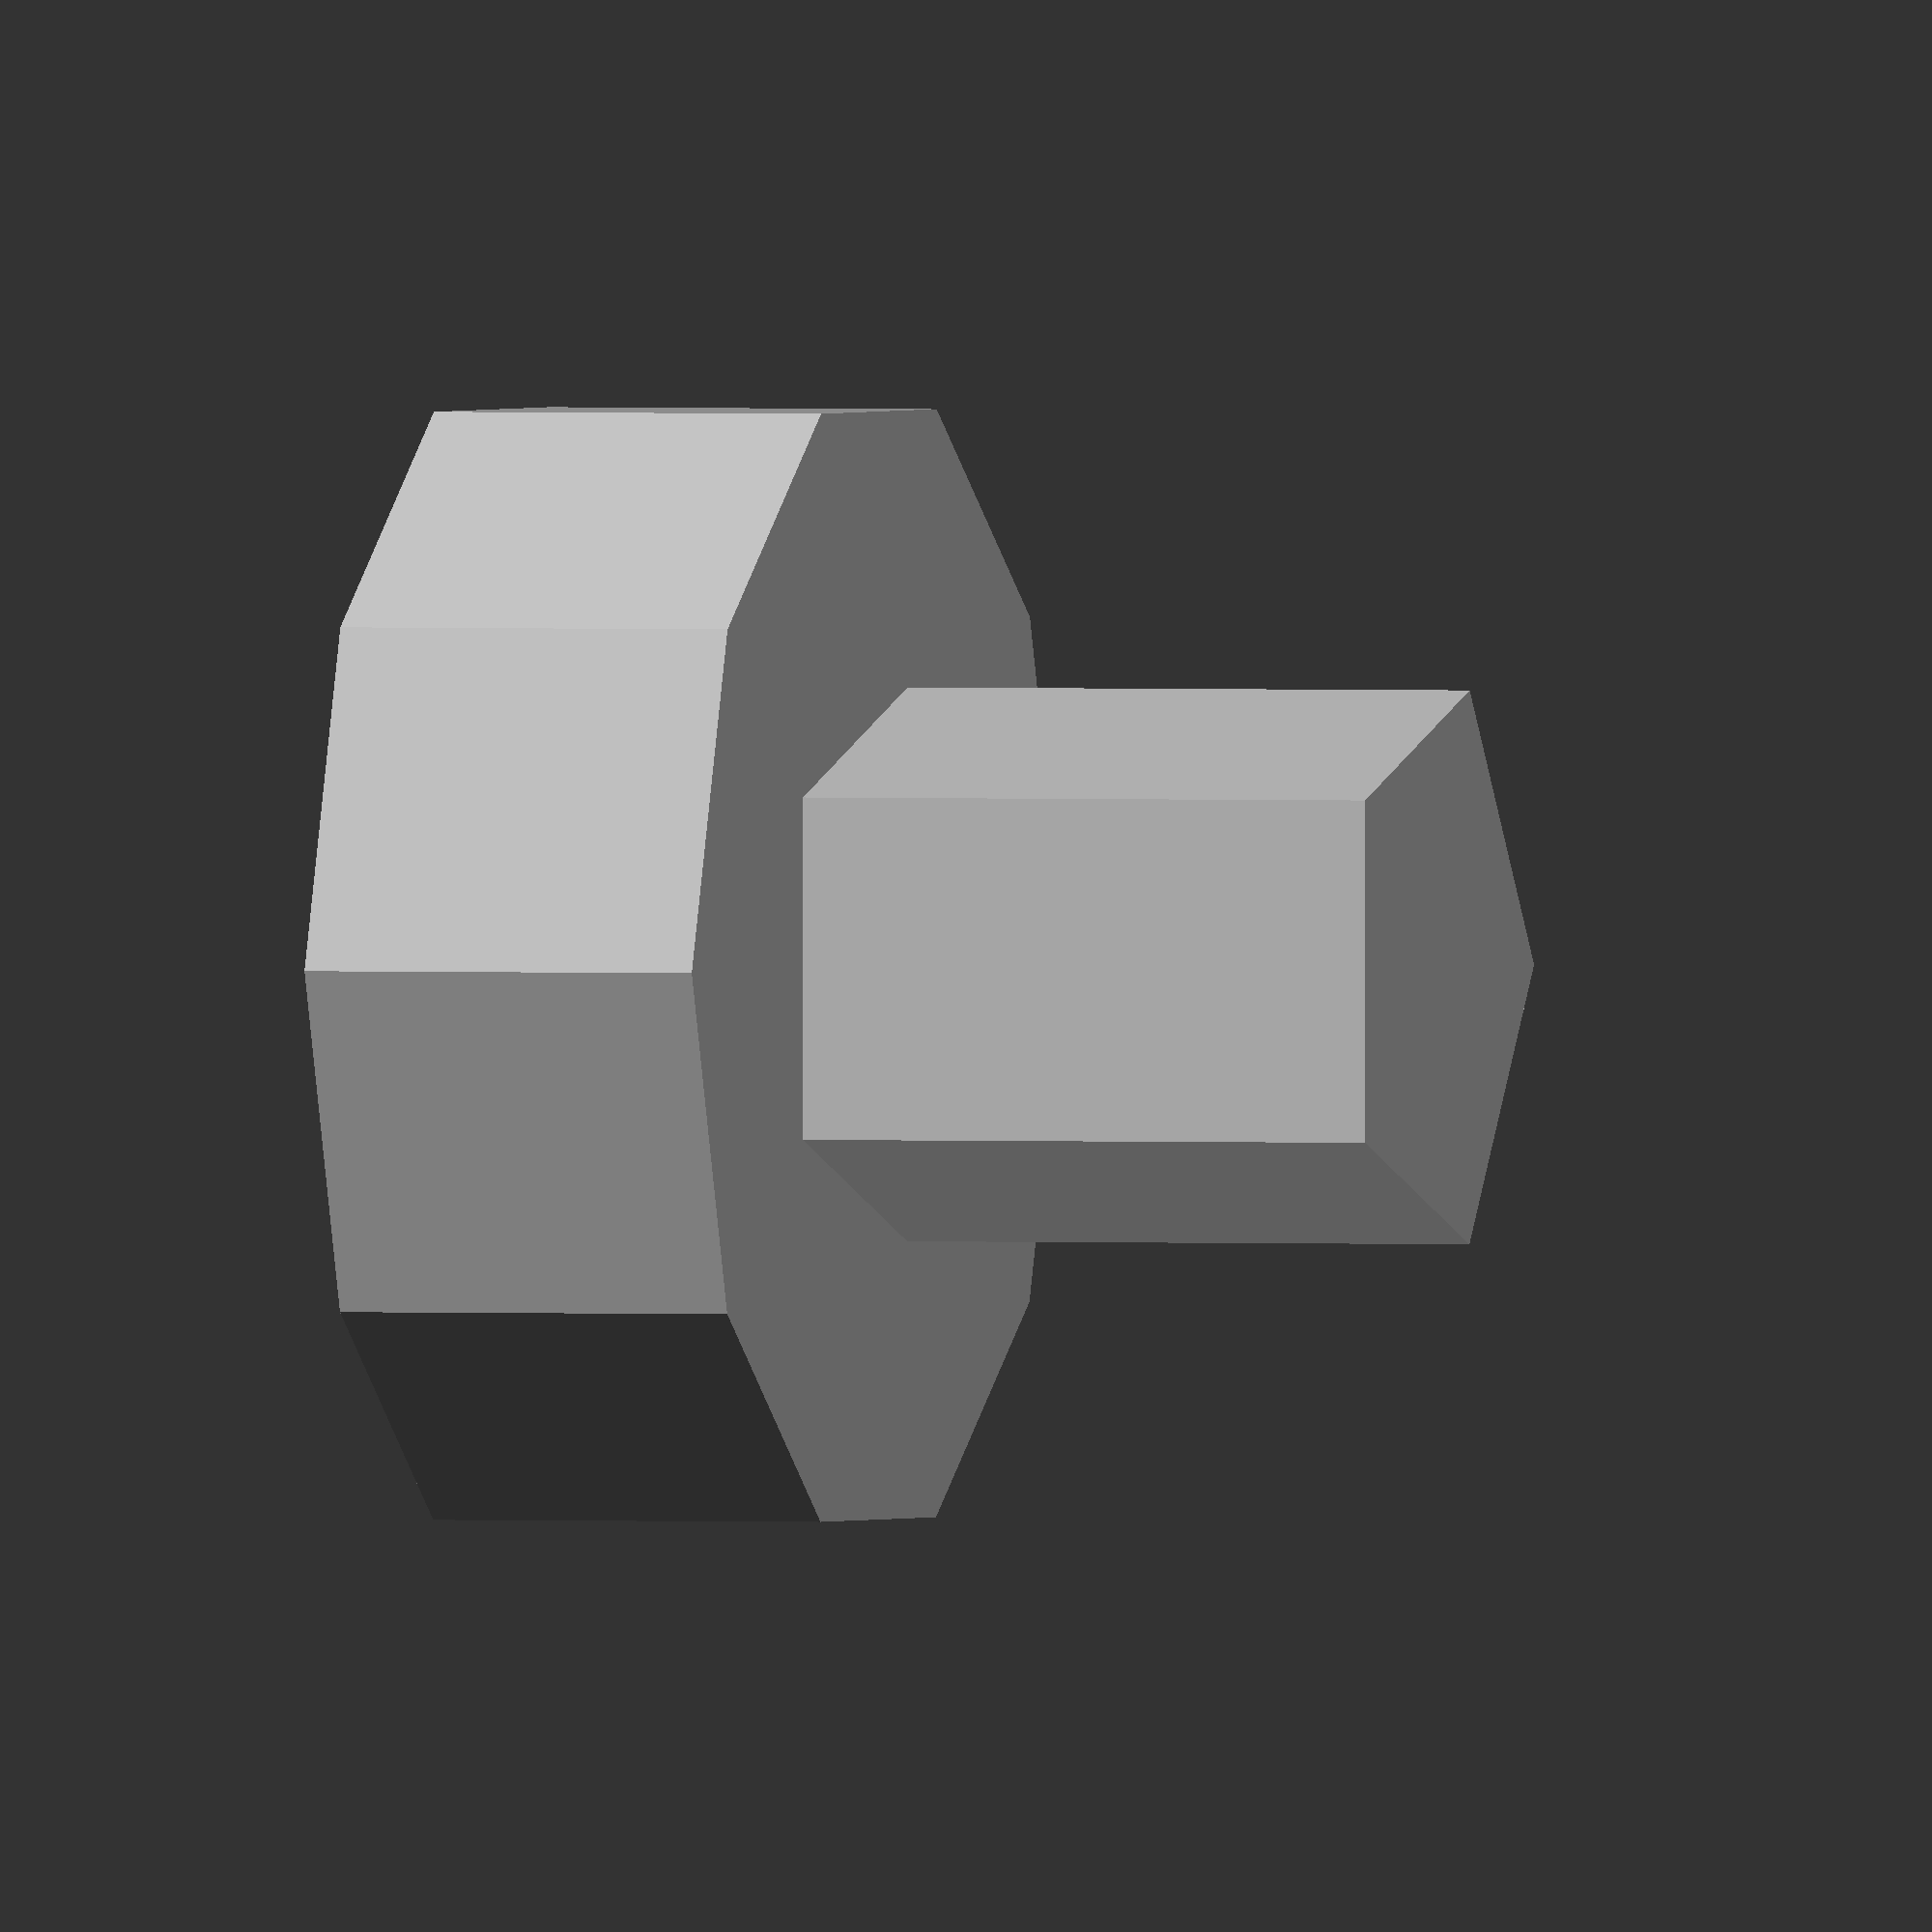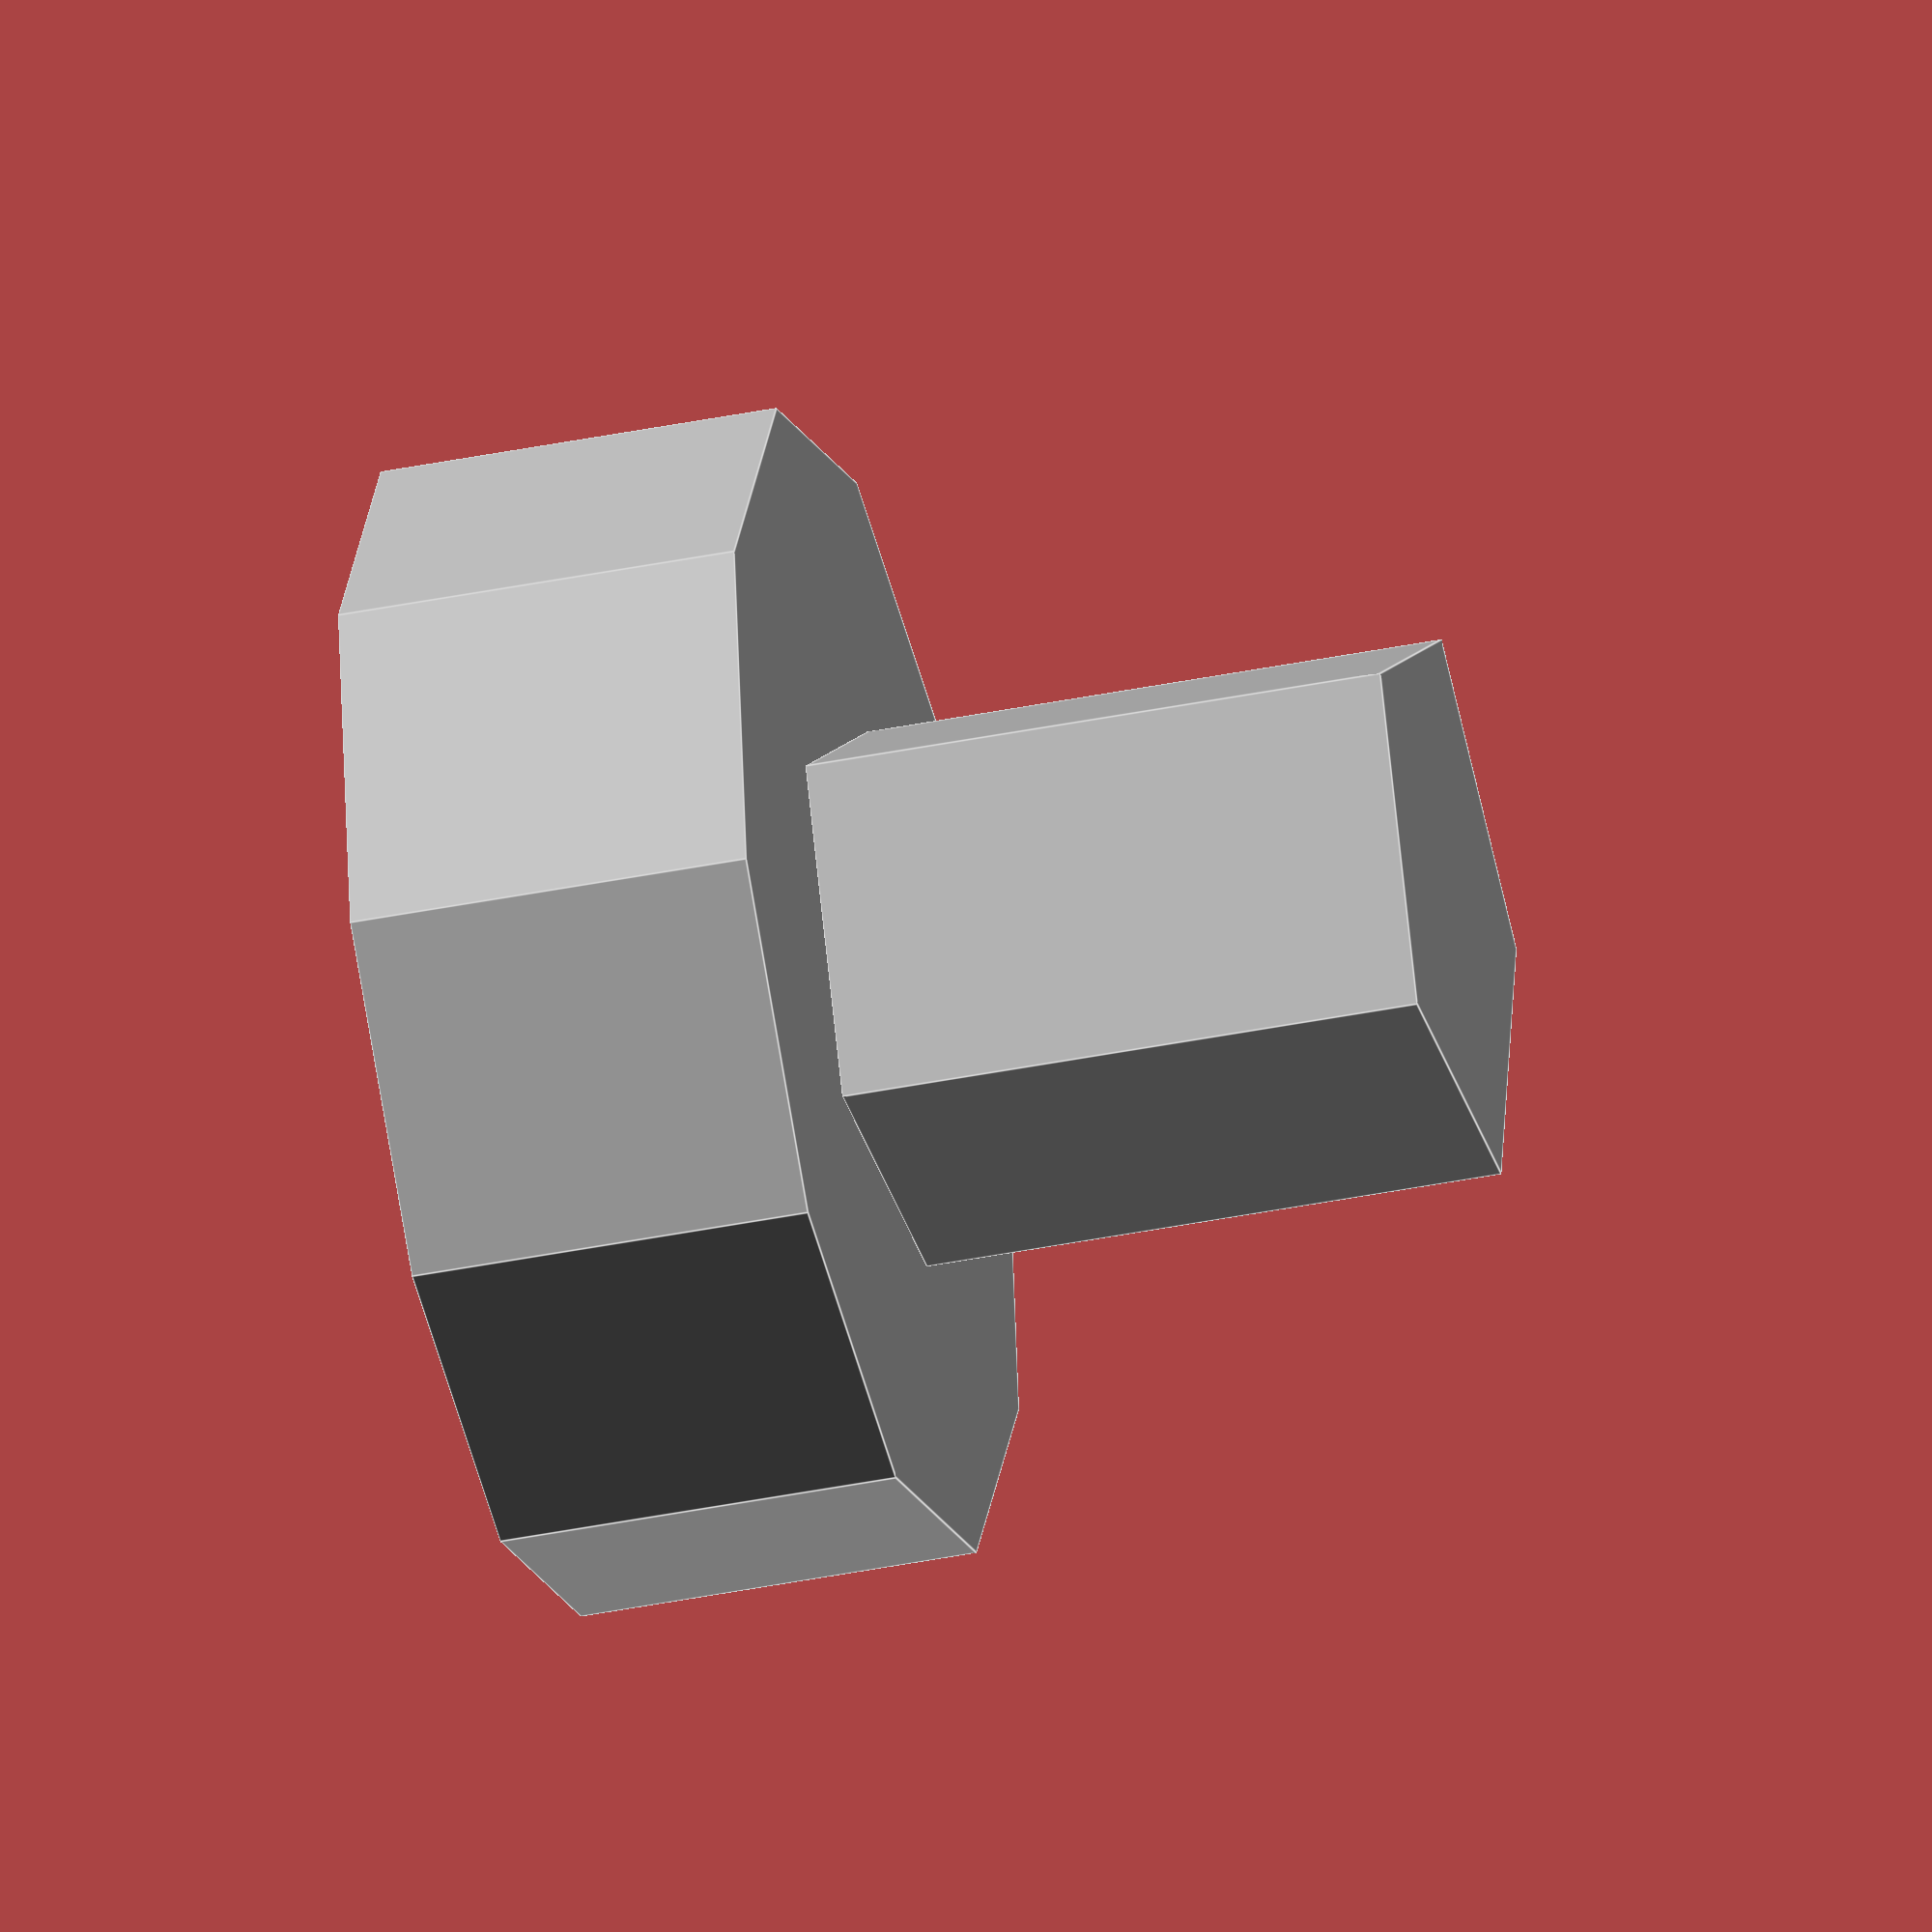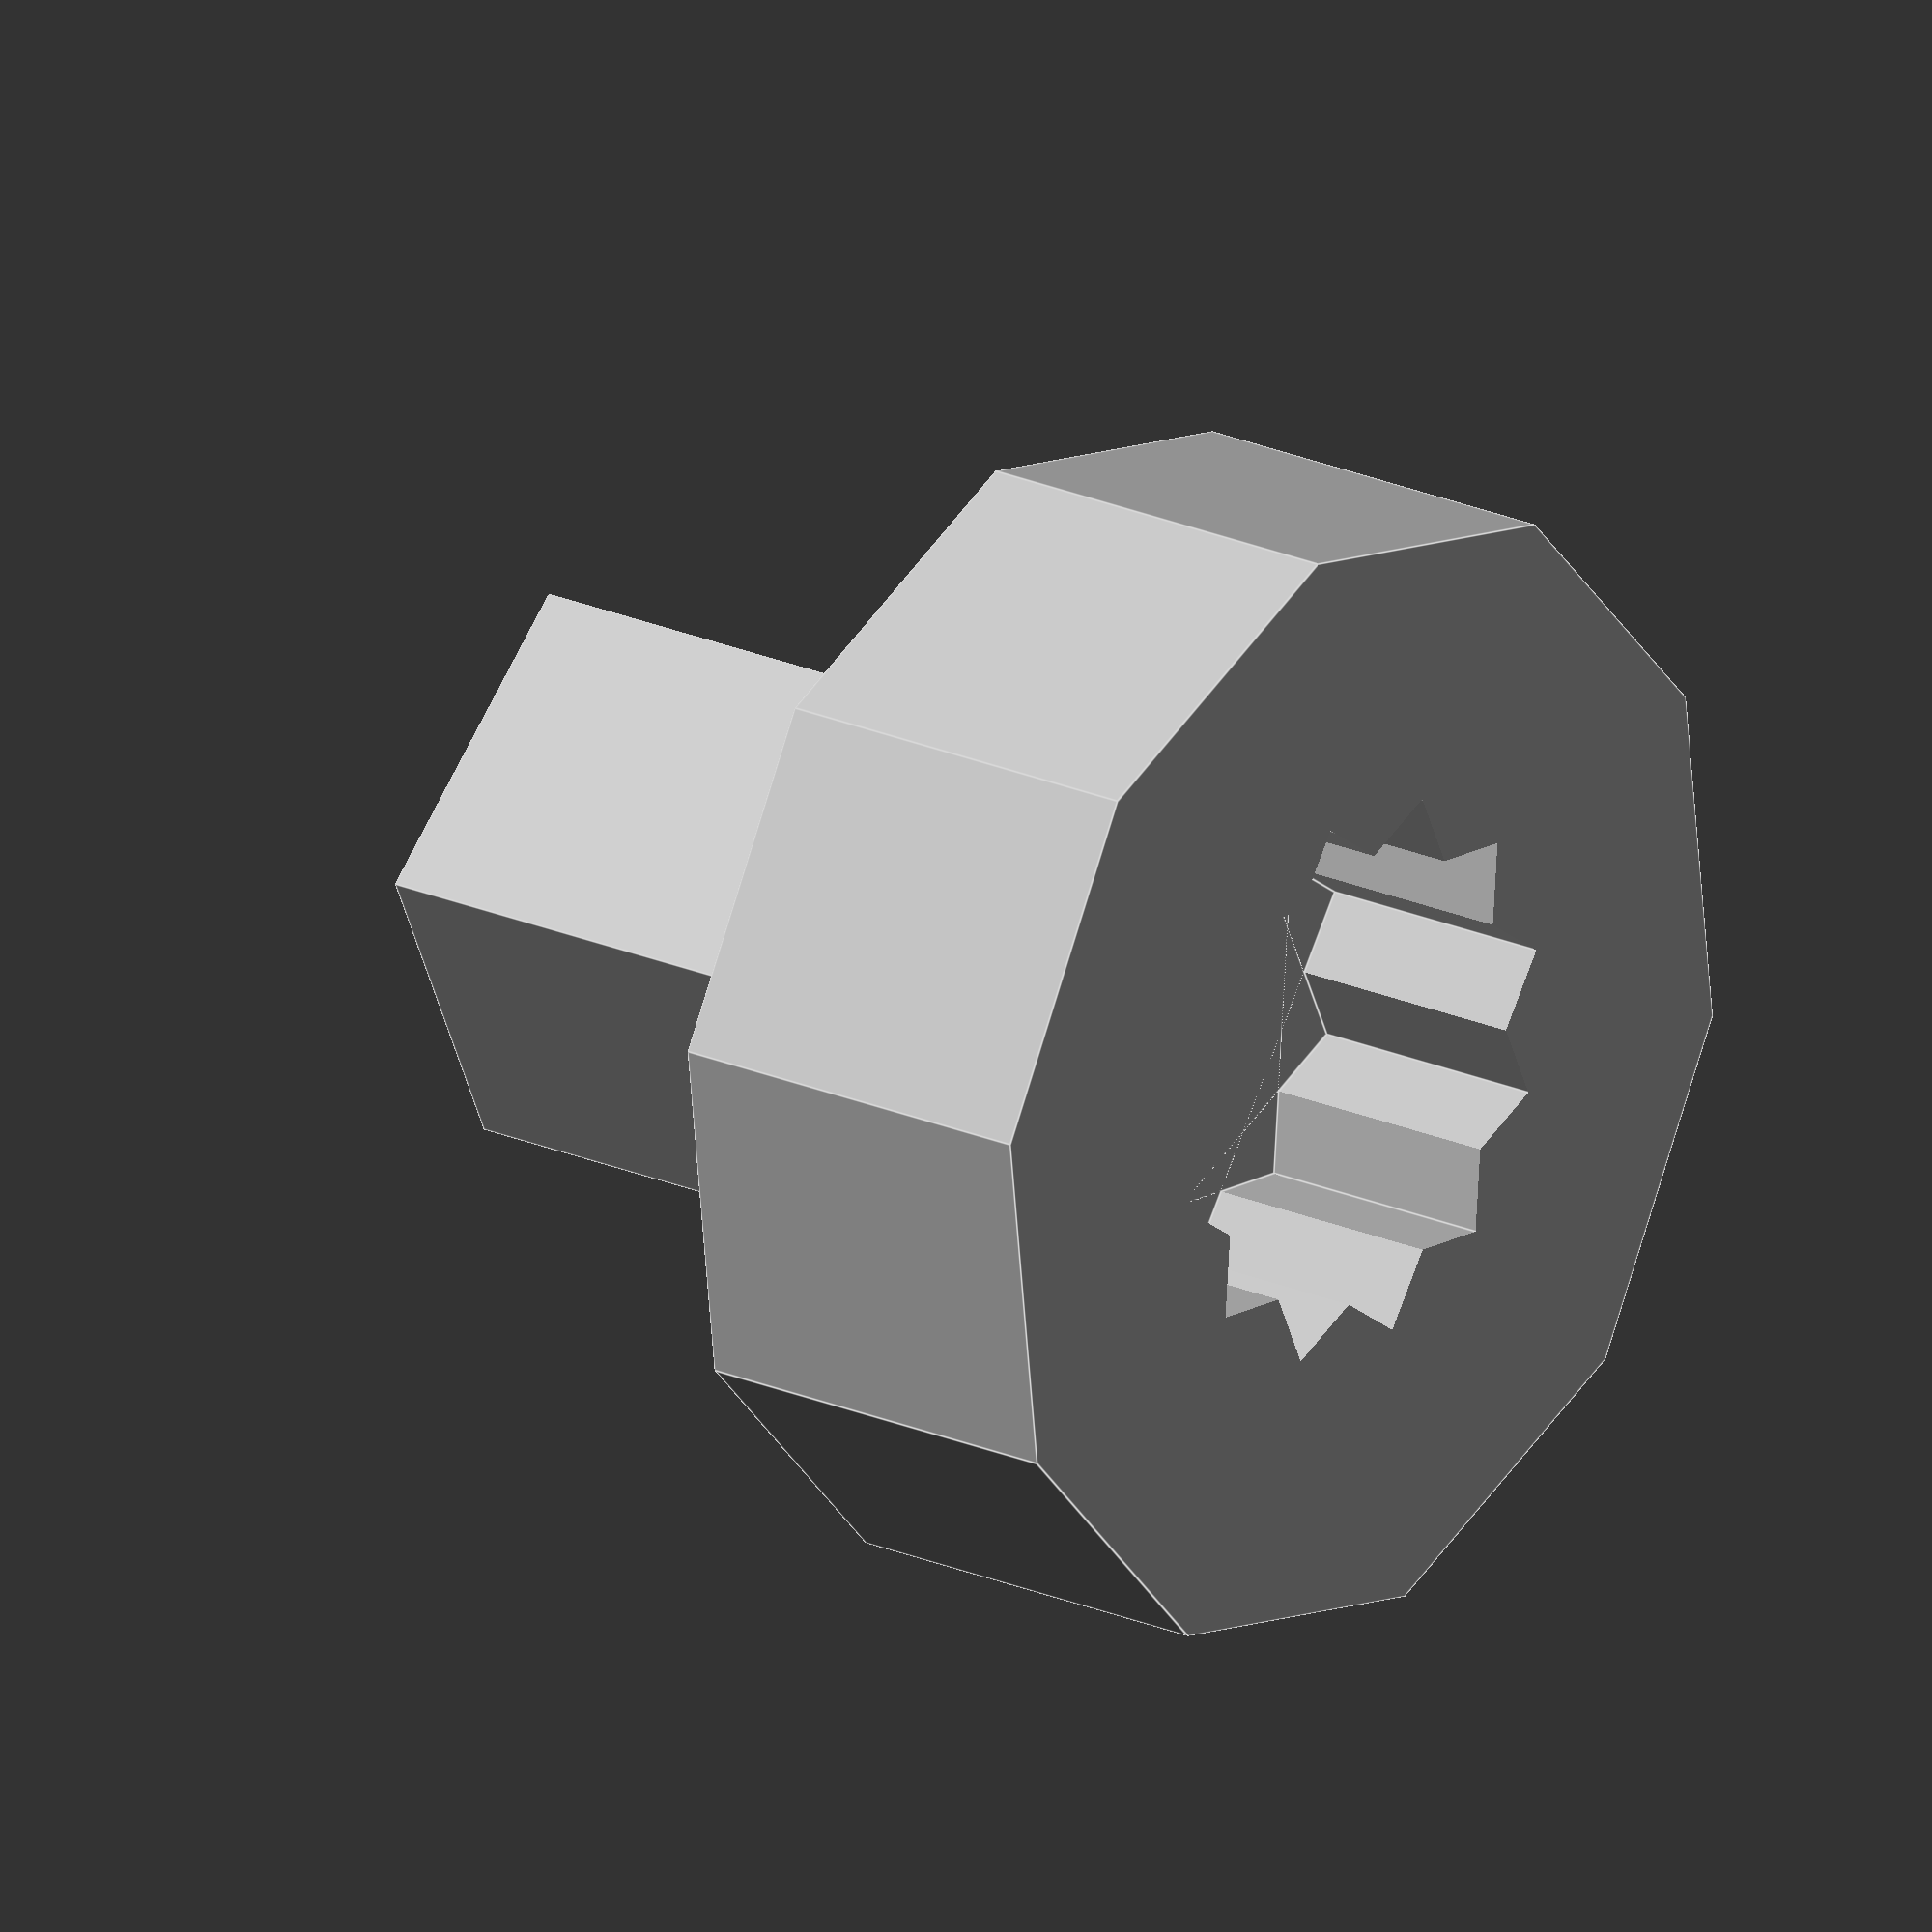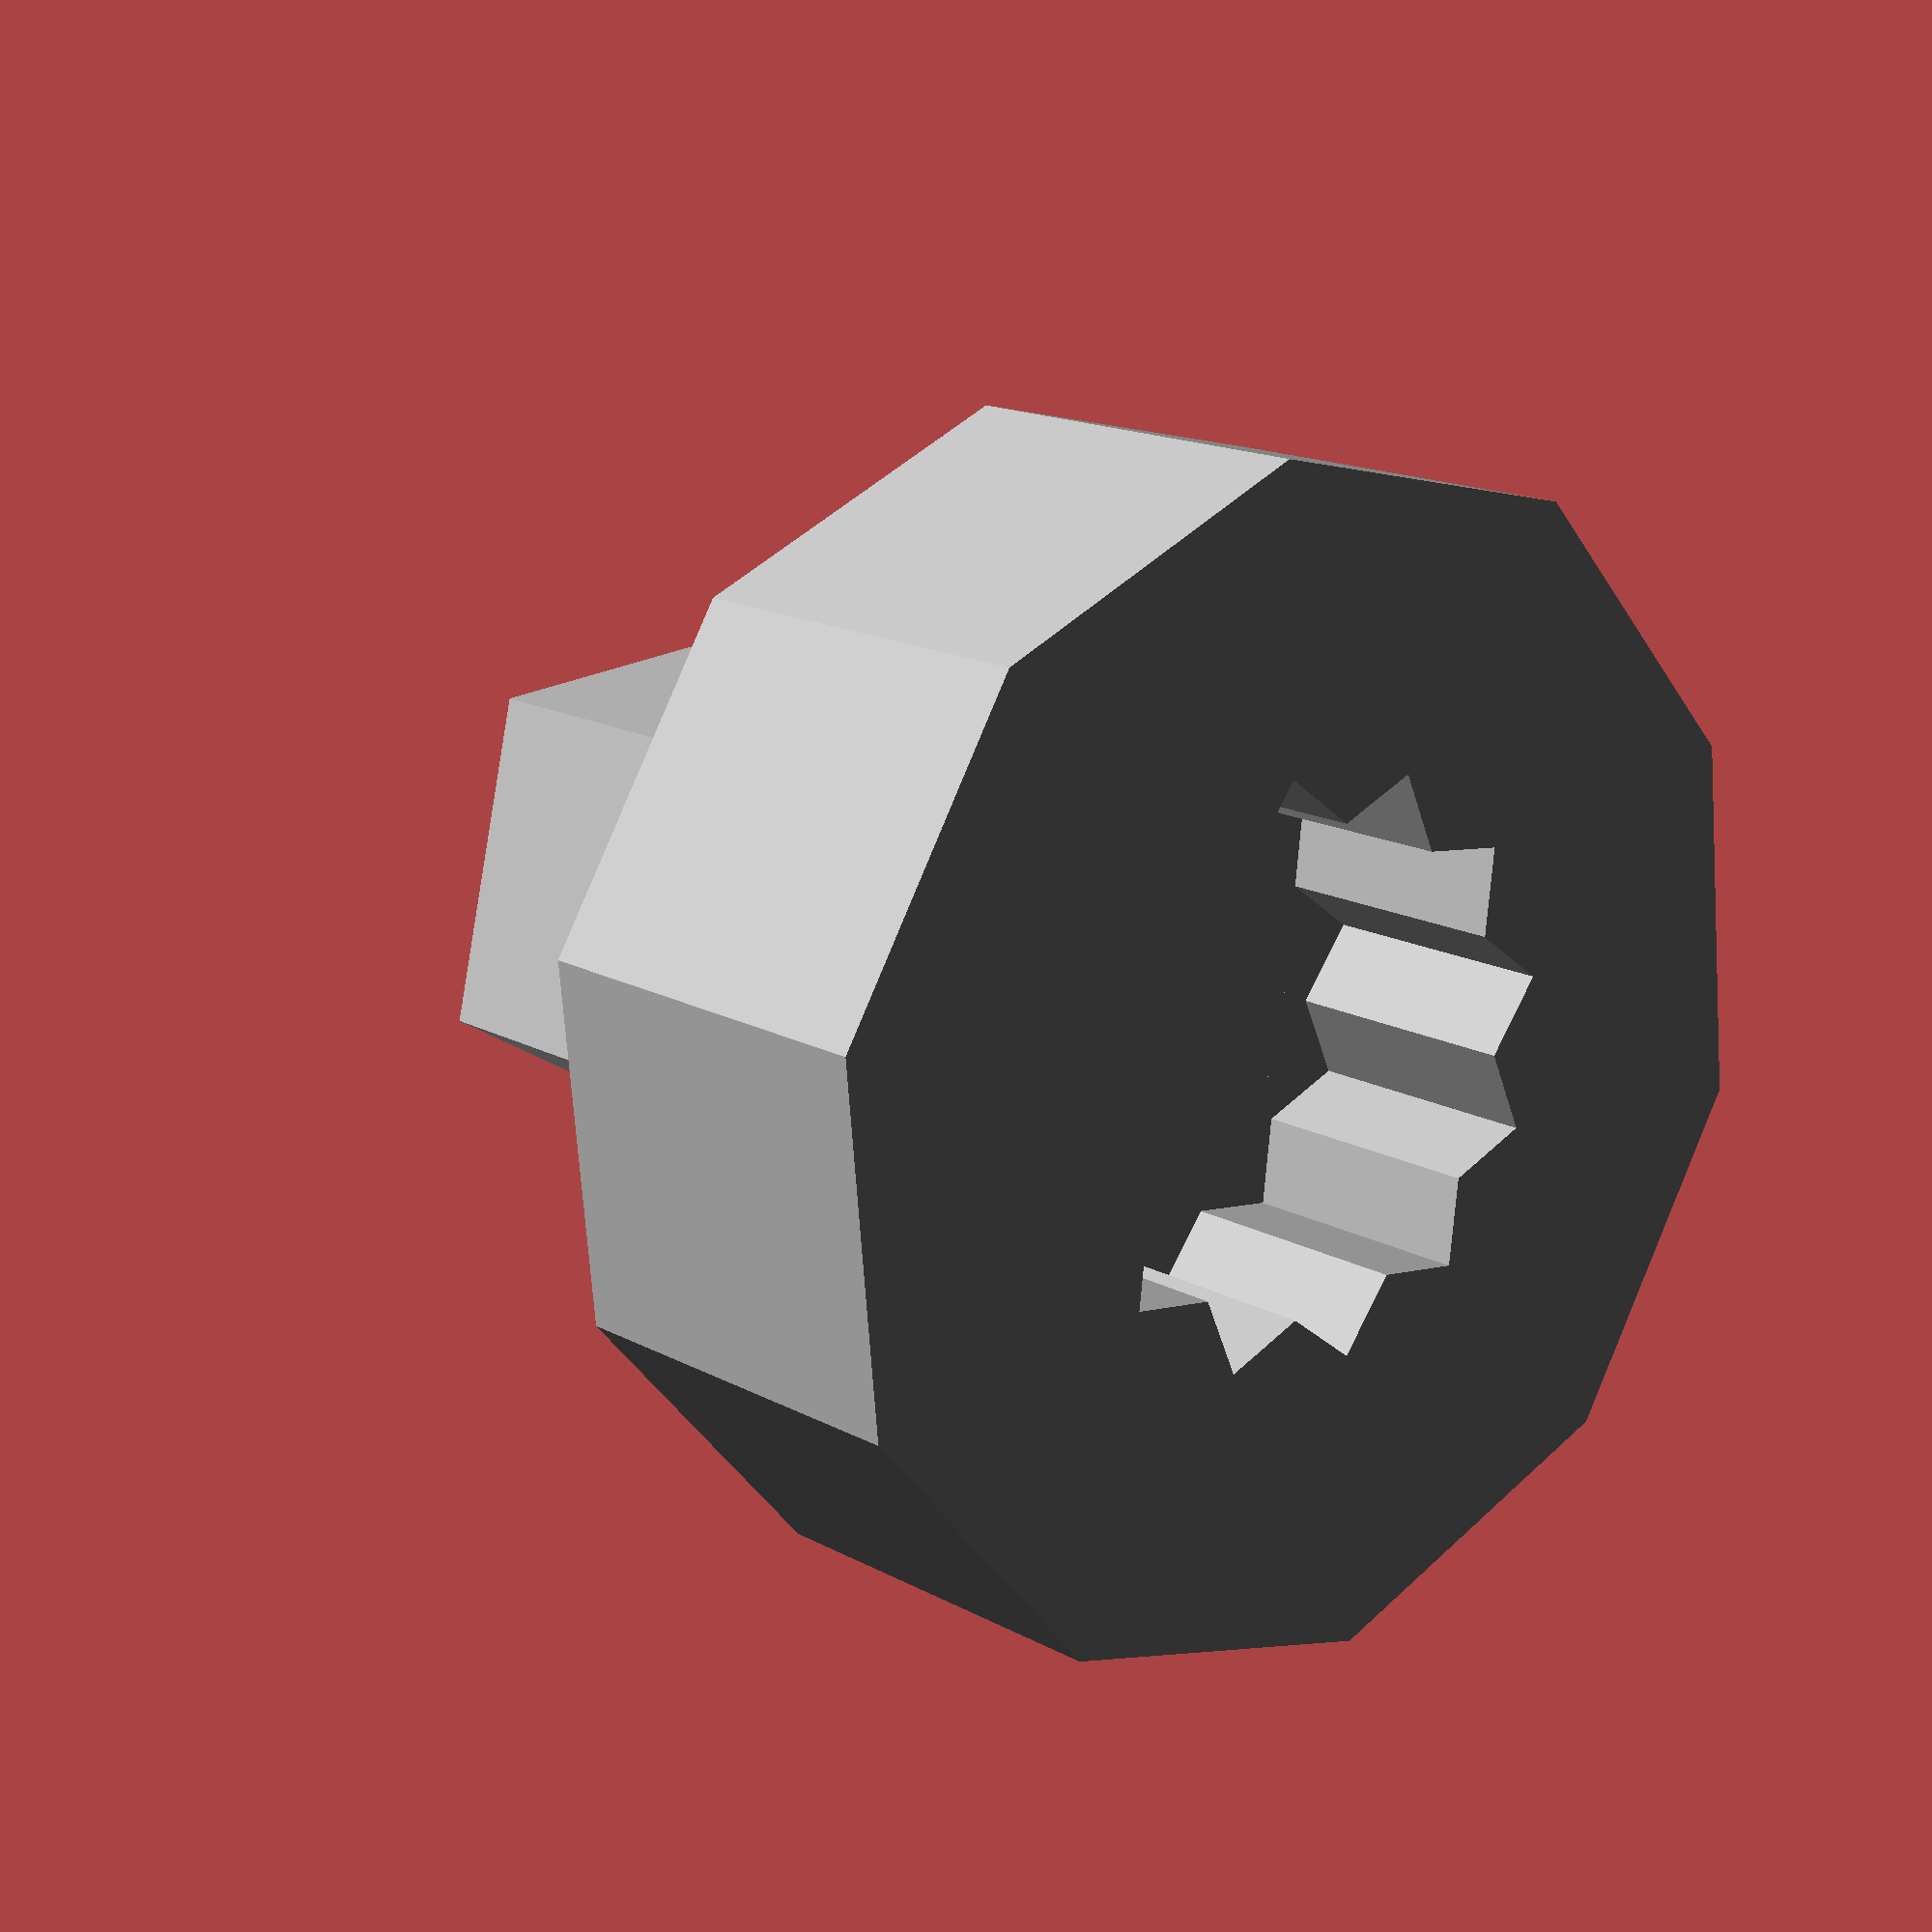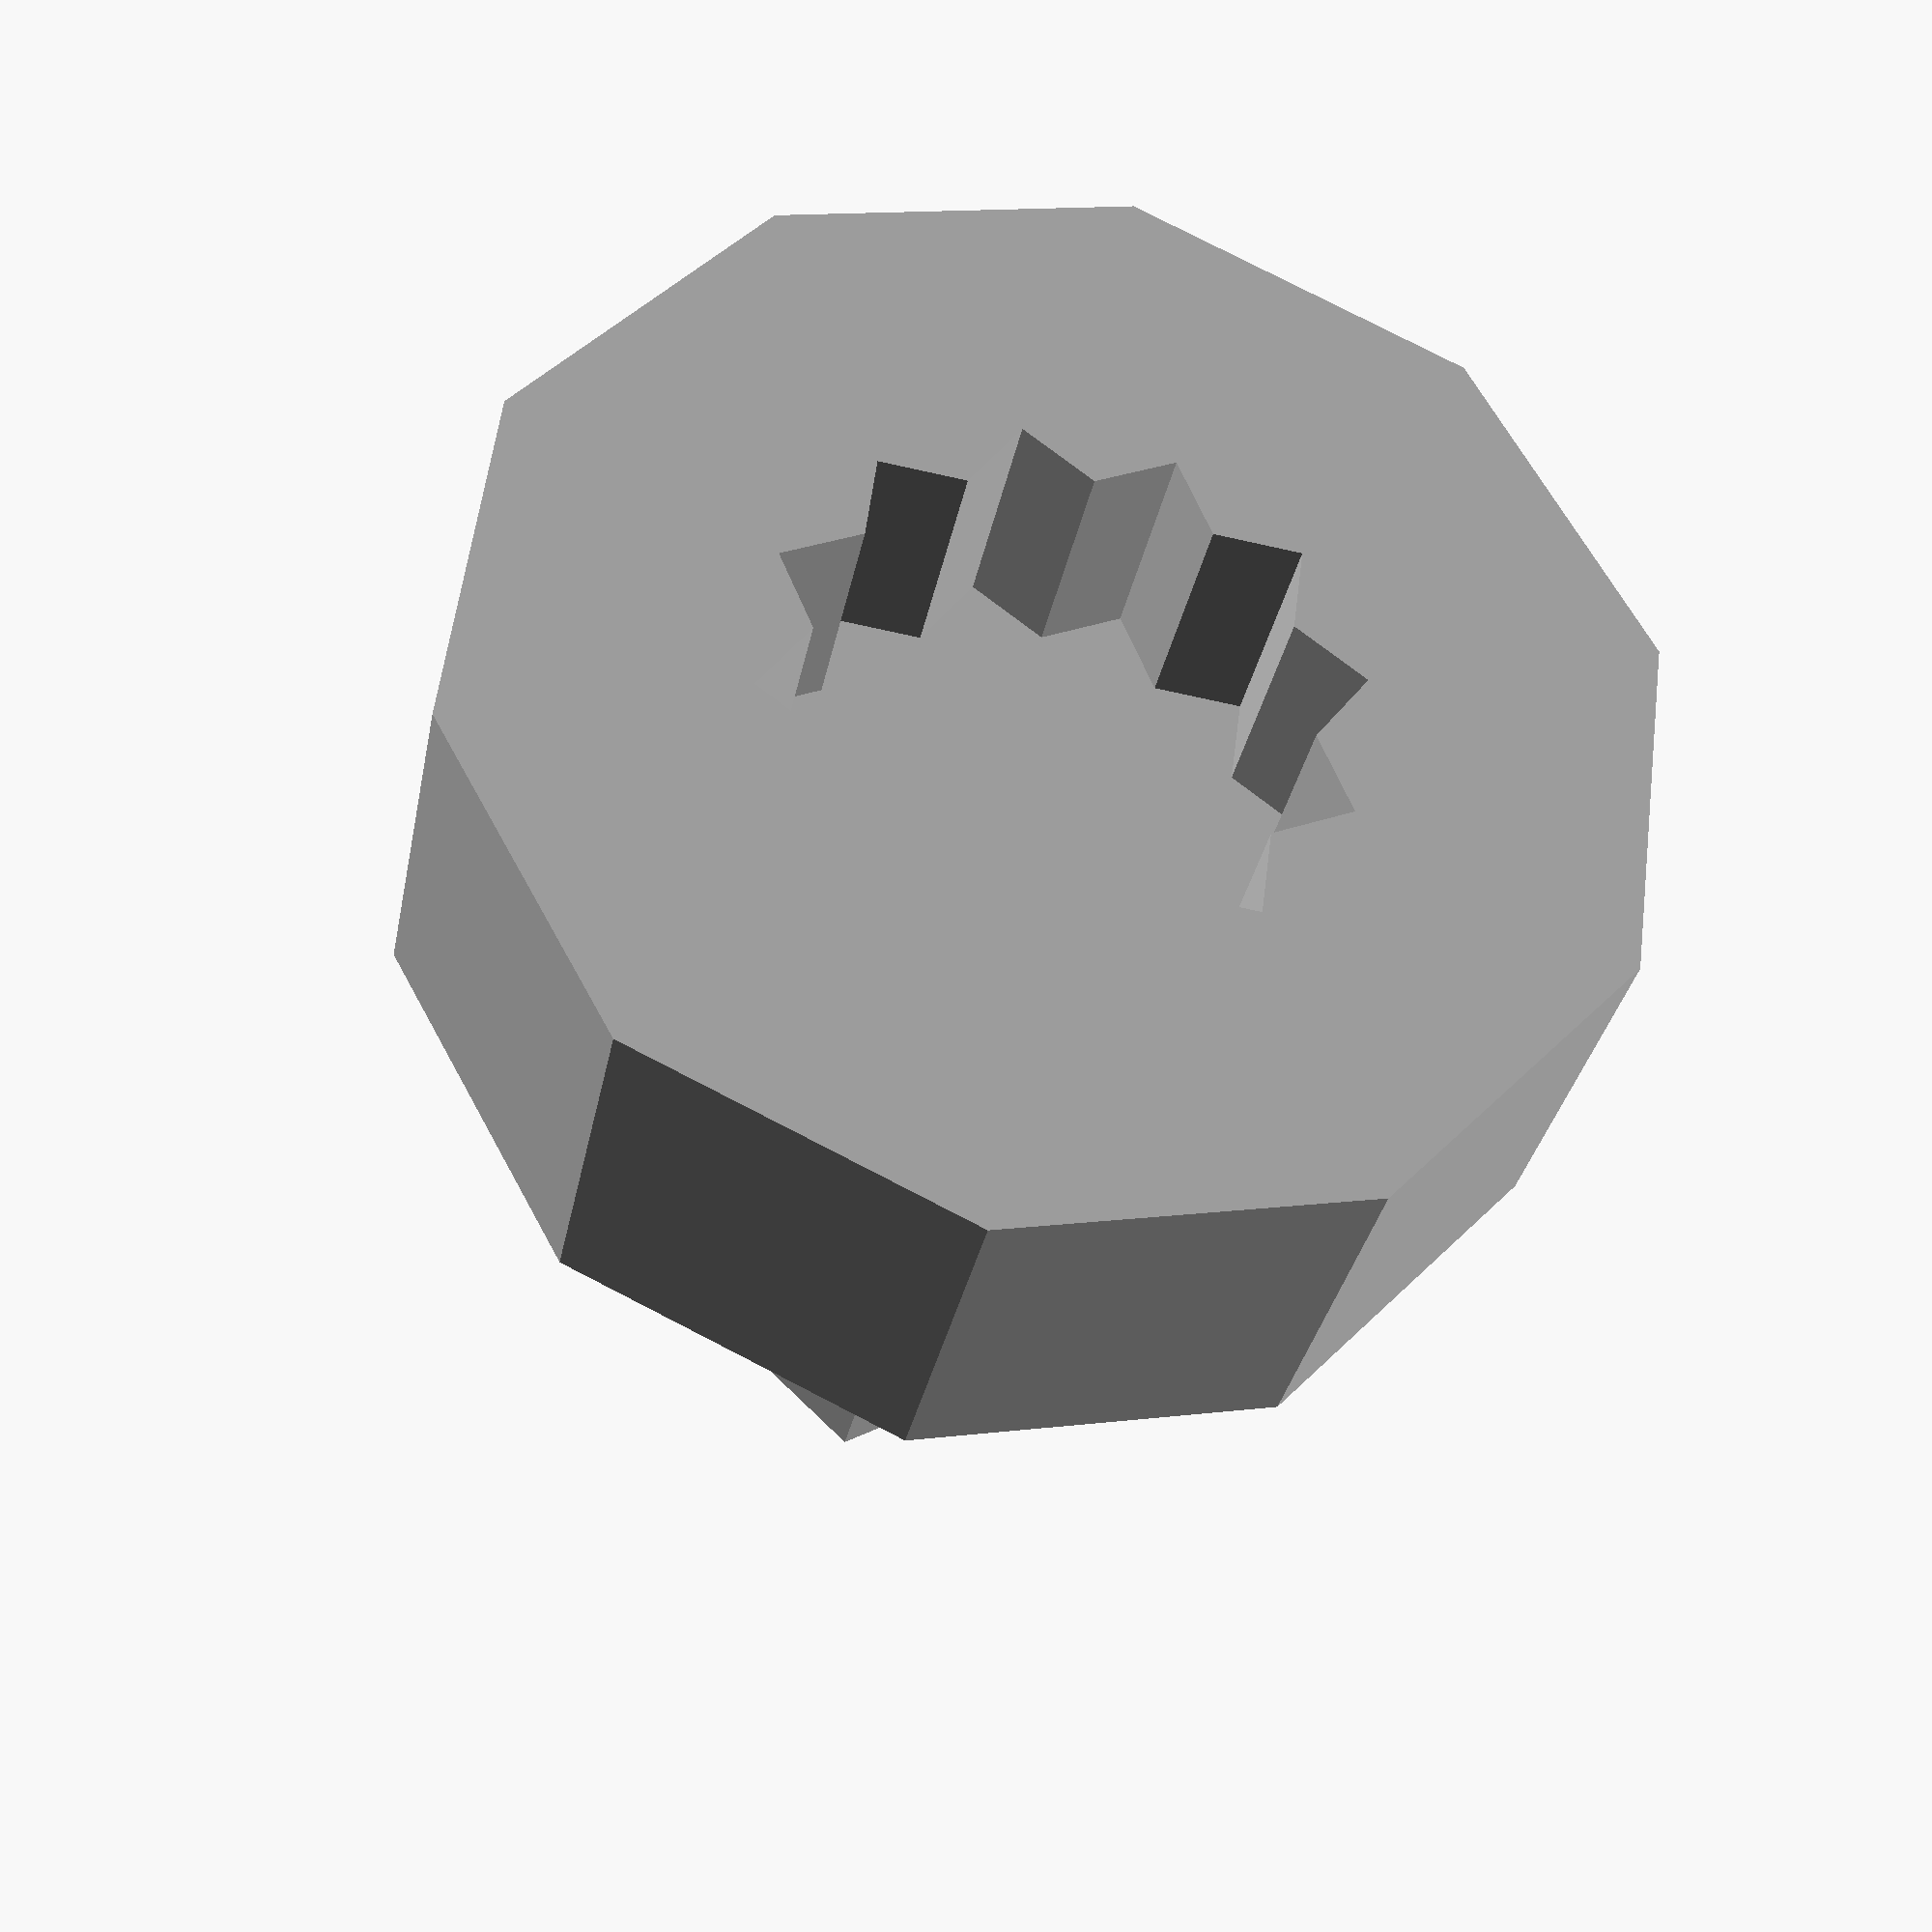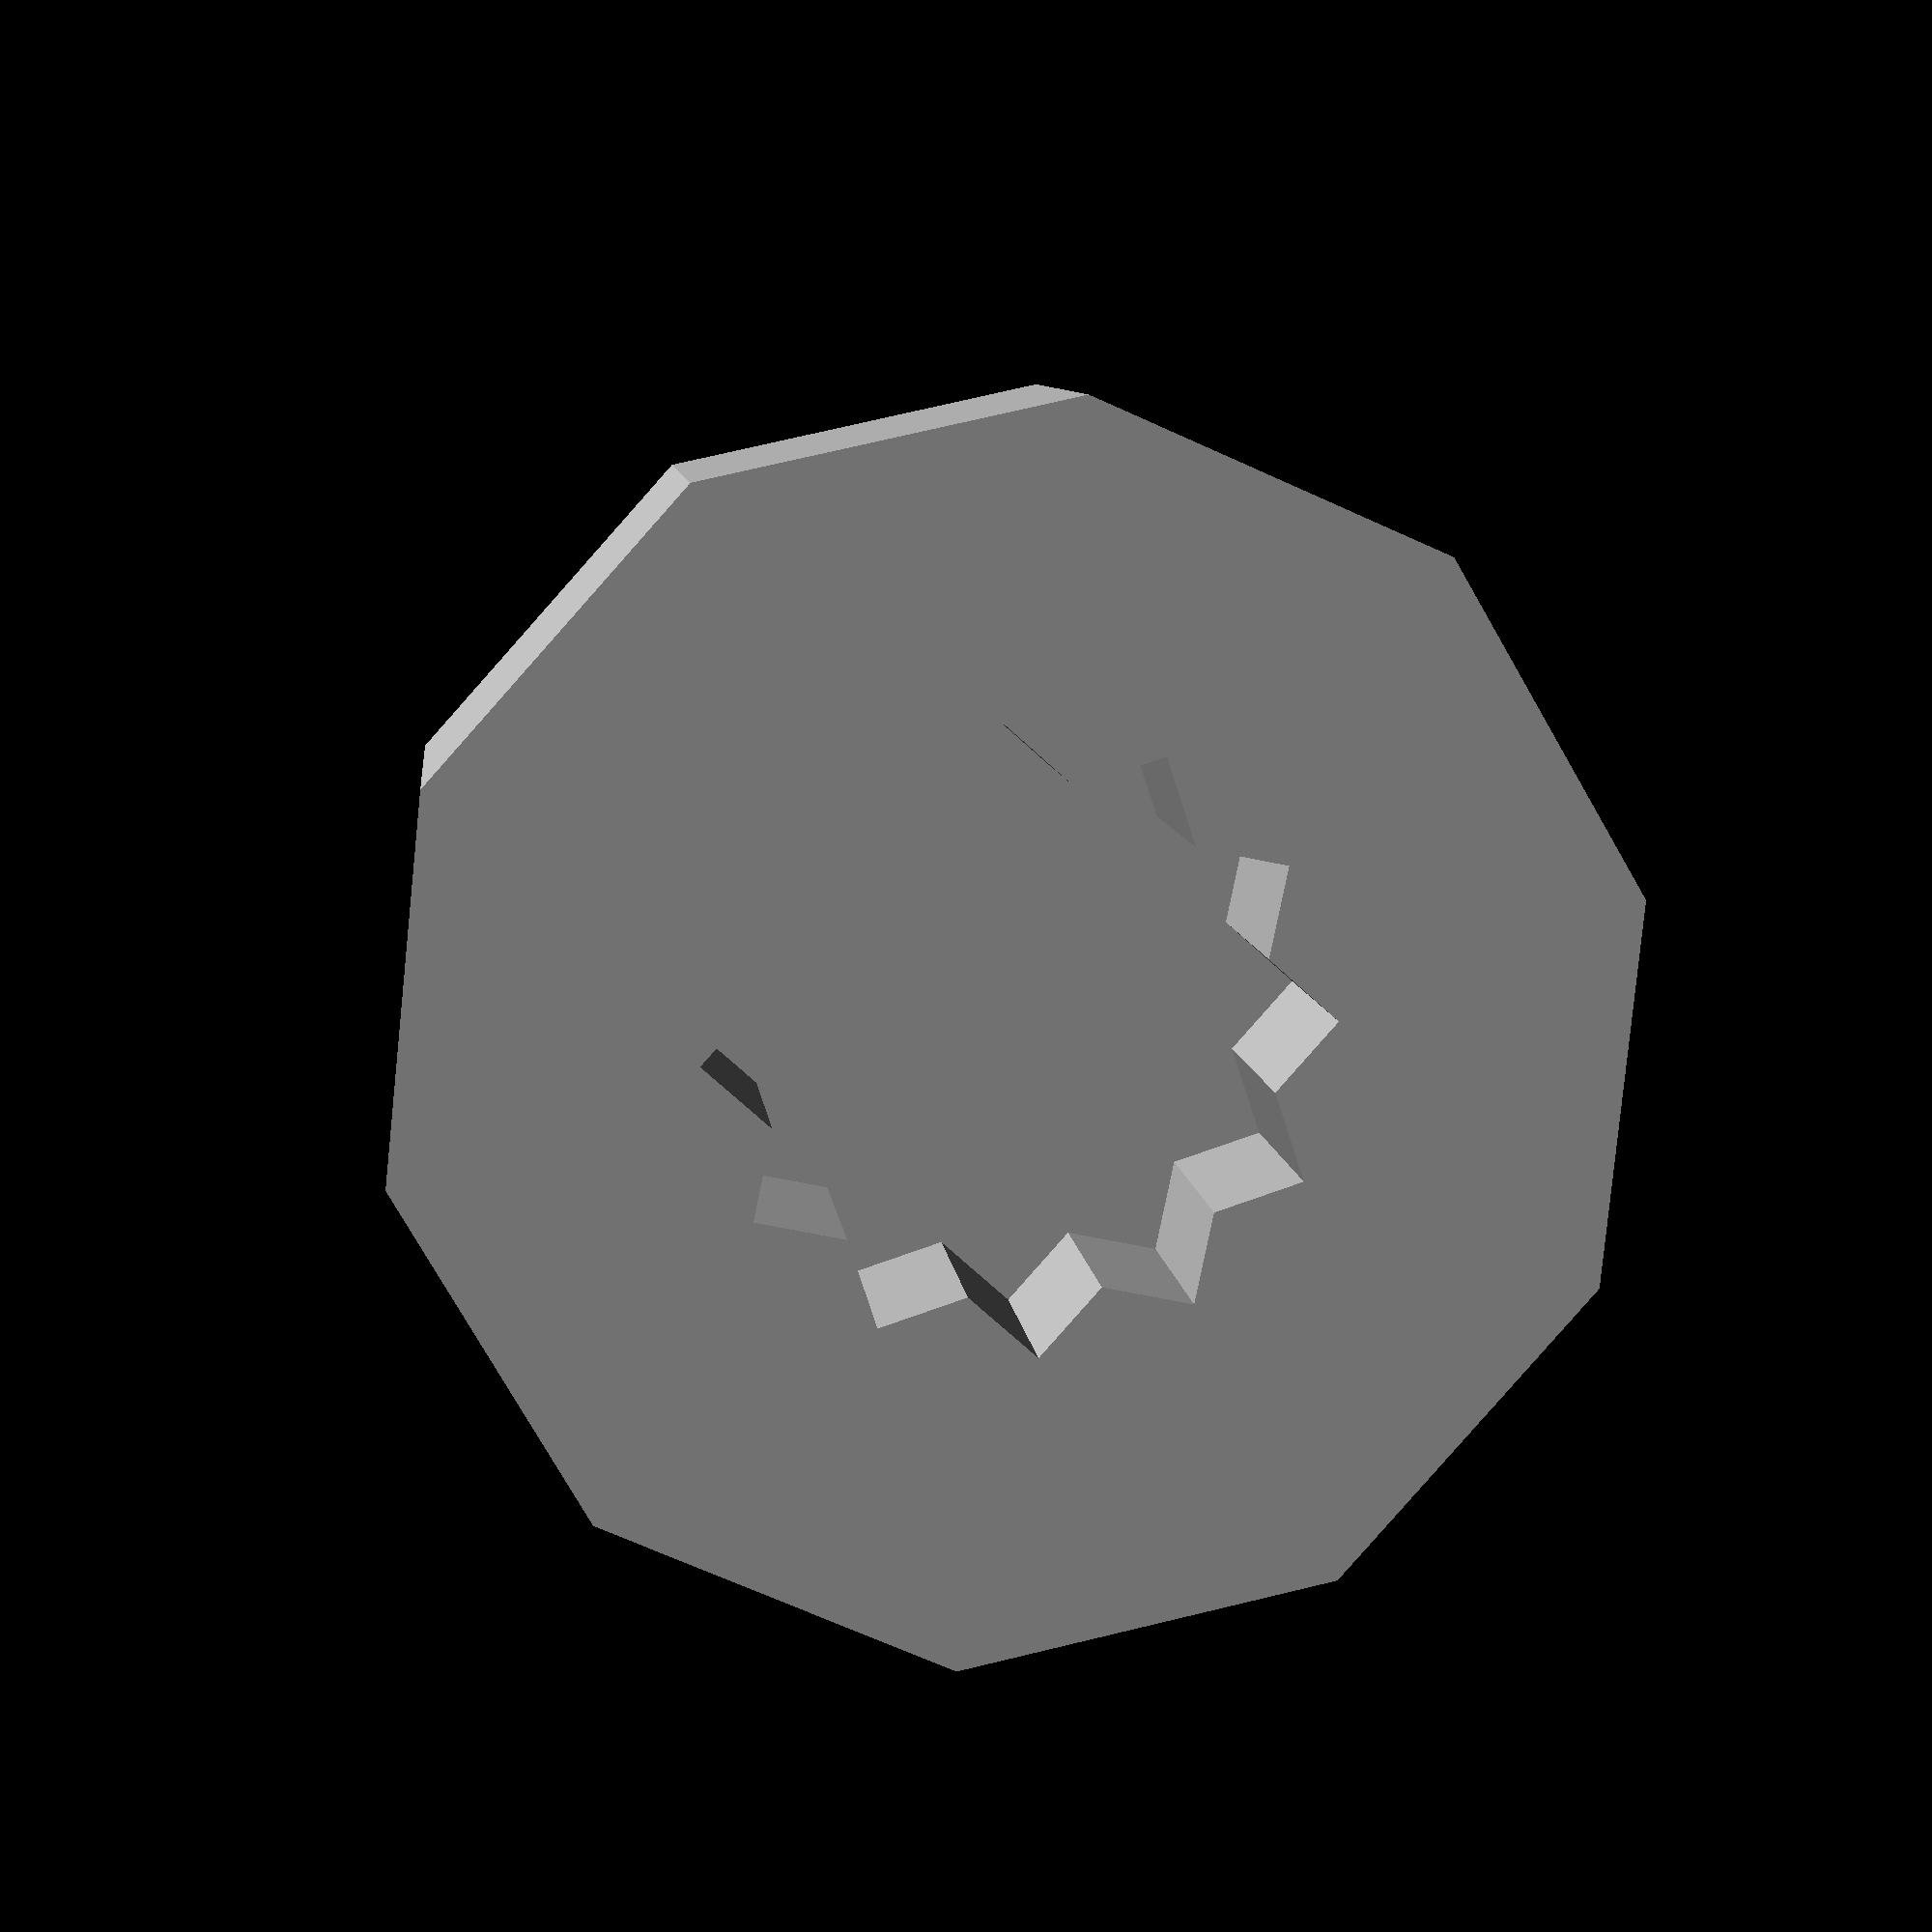
<openscad>
// Model for parametric screw() package
//
// Copyright (C) 2023 Erich Heinzle
//
// File distribution license:
//  This library is free software; you can redistribute it and/or
//  modify it under the terms of the GNU Lesser General Public
//  License as published by the Free Software Foundation; either
//  version 2.1 of the License, or (at your option) any later version.
//
//  This library is distributed in the hope that it will be useful,
//  but WITHOUT ANY WARRANTY; without even the implied warranty of
//  MERCHANTABILITY or FITNESS FOR A PARTICULAR PURPOSE.  See the GNU
//  Lesser General Public License for more details.
//
//  You should have received a copy of the GNU Lesser General Public
//  License along with this library; if not, write to the Free Software
//  Foundation, Inc., 51 Franklin Street, Fifth Floor, Boston, MA  02110-1301  USA
//
// The above distribution license applies when the file is distributed as a
// stand alone model file or as part of a library, in both cases intended
// for reuse combined by the user with other openscad scripts.
//
// Use license:
//  as a special exception, the content of the file may be
//  embedded in an openscad script that represents a printed circuit board,
//  for example when a board is exported by pcb-rnd. In such use case,
//  the content of this file may be copied into the resulting board file
//  with or without modifications, without affecting the board file's license
//  in any way.
//

module part_screw(hole=3.2, shape="hex",head="button") {
//optional head name for a standard screw: pan, button, cheese, flat-washer, internal-lock-washer
    
    module head() {
        head_size=2*hole; // average size
        height= head_size/3;    
        
        if (shape=="hex") {
            cylinder(r=head_size/2, h=height, $fn=6);
        } else {
            difference() {
                if (head=="cheese") {
                    cylinder(r=hole*1.7/2, h=height);
                } else if (head=="button") {
                    cylinder(r=hole*1.9/2, h=height);
                } else { //pan, lock.washer, undefined
                    cylinder(r=hole, h=height);
                }
                if(shape=="allen")
                    translate([0,0,head_size/12])
                        cylinder(r=head_size/4, h=head_size, $fn=6);
                if(shape=="xzn") {
                    translate([0,0,head_size/1.6])
                        cube([head_size/3,head_size/3,head_size],true);
                    translate([0,0,head_size/1.6])
                        rotate([0,0,120])
                            cube([head_size/3,head_size/3,head_size],true);
                    translate([0,0,head_size/1.6])
                        rotate([0,0,240])
                            cube([head_size/3,head_size/3,head_size],true);
                }
                if(shape=="torx") {
                    difference() {
                        translate([0,0,head_size/1.6])
                            cube([2*head_size/3,head_size/3,head_size],true);
                        translate([15*head_size/26,0,-head_size/2])
                            cylinder(r=head_size/3,h=head_size, $fn=20);
                        translate([-15*head_size/26,0,-head_size/2])
                            cylinder(r=head_size/3,h=head_size, $fn=20);
                    }
                    rotate([0,0,60])
                    difference() {
                        translate([0,0,head_size/1.6])
                            cube([2*head_size/3,head_size/3,head_size],true);
                        translate([15*head_size/26,0,-head_size/2])
                            cylinder(r=head_size/3,h=head_size, $fn=20);
                        translate([-15*head_size/26,0,-head_size/2])
                            cylinder(r=head_size/3,h=head_size, $fn=20);
                    }
                    rotate([0,0,120])
                    difference() {
                        translate([0,0,head_size/1.6])
                            cube([2*head_size/3,head_size/3,head_size],true);
                        translate([15*head_size/26,0,-head_size/2])
                            cylinder(r=head_size/3,h=head_size, $fn=20);
                        translate([-15*head_size/26,0,-head_size/2])
                            cylinder(r=head_size/3,h=head_size, $fn=20);
                    }
                }
                if (shape=="slot") {
                    translate([0,0,head_size/2+height/2])
                        cube([head_size*2,head_size/6,head_size],true);
                }
                if (shape=="ph") {
                    translate([0,0,head_size/12])
                        linear_extrude(height=head_size)
                            polygon([[-head_size/3,-head_size/12],[-head_size/3,head_size/12],[-head_size/6,head_size/12],[-head_size/12,head_size/6],[-head_size/12,head_size/3],[head_size/12,head_size/3],[head_size/12,head_size/6],[head_size/6,head_size/12],[head_size/3,head_size/12],[head_size/3,-head_size/12],[head_size/6,-head_size/12],[head_size/12,-head_size/6],[head_size/12,-head_size/3],[-head_size/12,-head_size/3],[-head_size/12,-head_size/6],[-head_size/6,-head_size/12]]);
                }
            }
        }
    }
    
    module shank() {
        shank_descent = 3;
        translate([0,0,-shank_descent ])
            cylinder(r=hole*0.95/2, h=shank_descent );
    }
    
    color([0.7,0.7,0.7]) {
        head();
        shank();
    }
}

part_screw(hole=3.1,shape="xzn",head="button");

</openscad>
<views>
elev=359.1 azim=323.9 roll=108.7 proj=o view=wireframe
elev=38.8 azim=277.7 roll=104.4 proj=o view=edges
elev=338.2 azim=335.0 roll=307.9 proj=o view=edges
elev=344.6 azim=156.6 roll=319.1 proj=p view=solid
elev=31.8 azim=97.3 roll=349.5 proj=p view=solid
elev=351.9 azim=311.8 roll=354.3 proj=p view=wireframe
</views>
